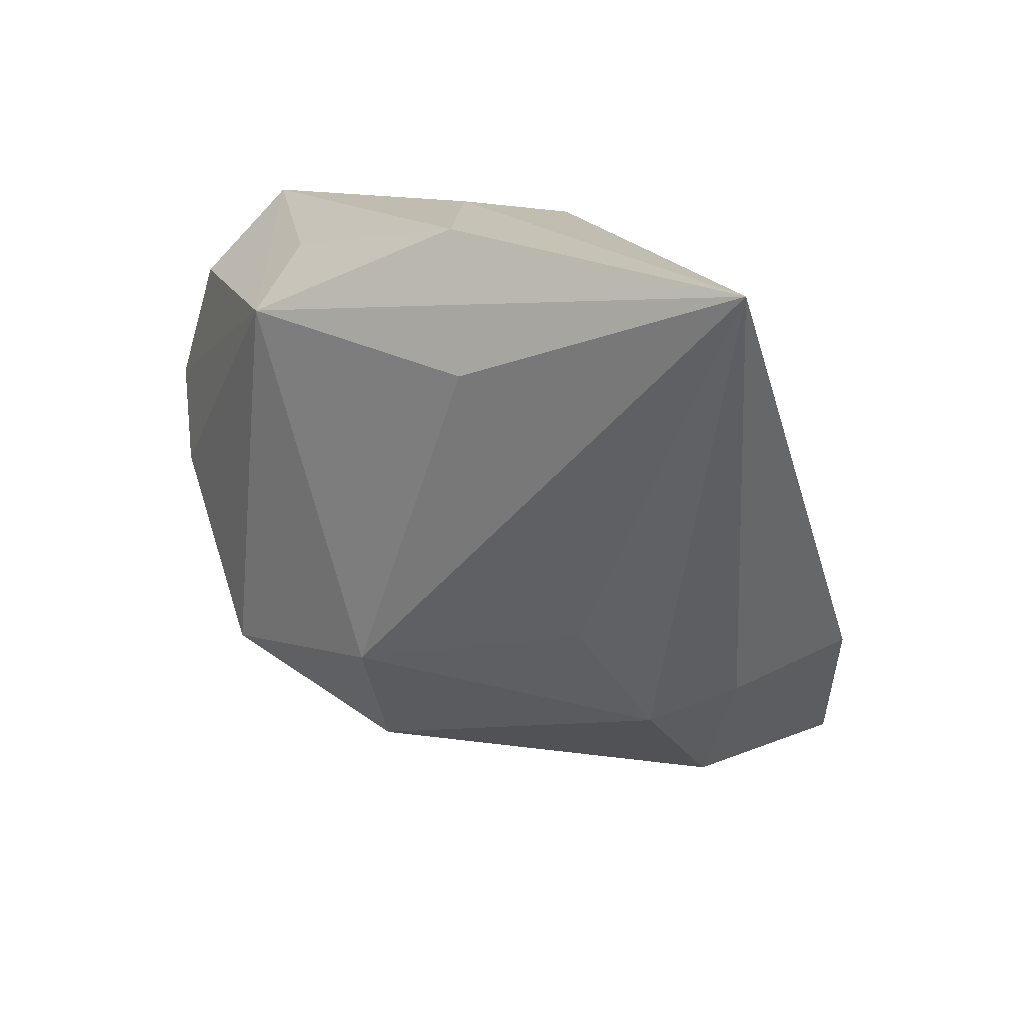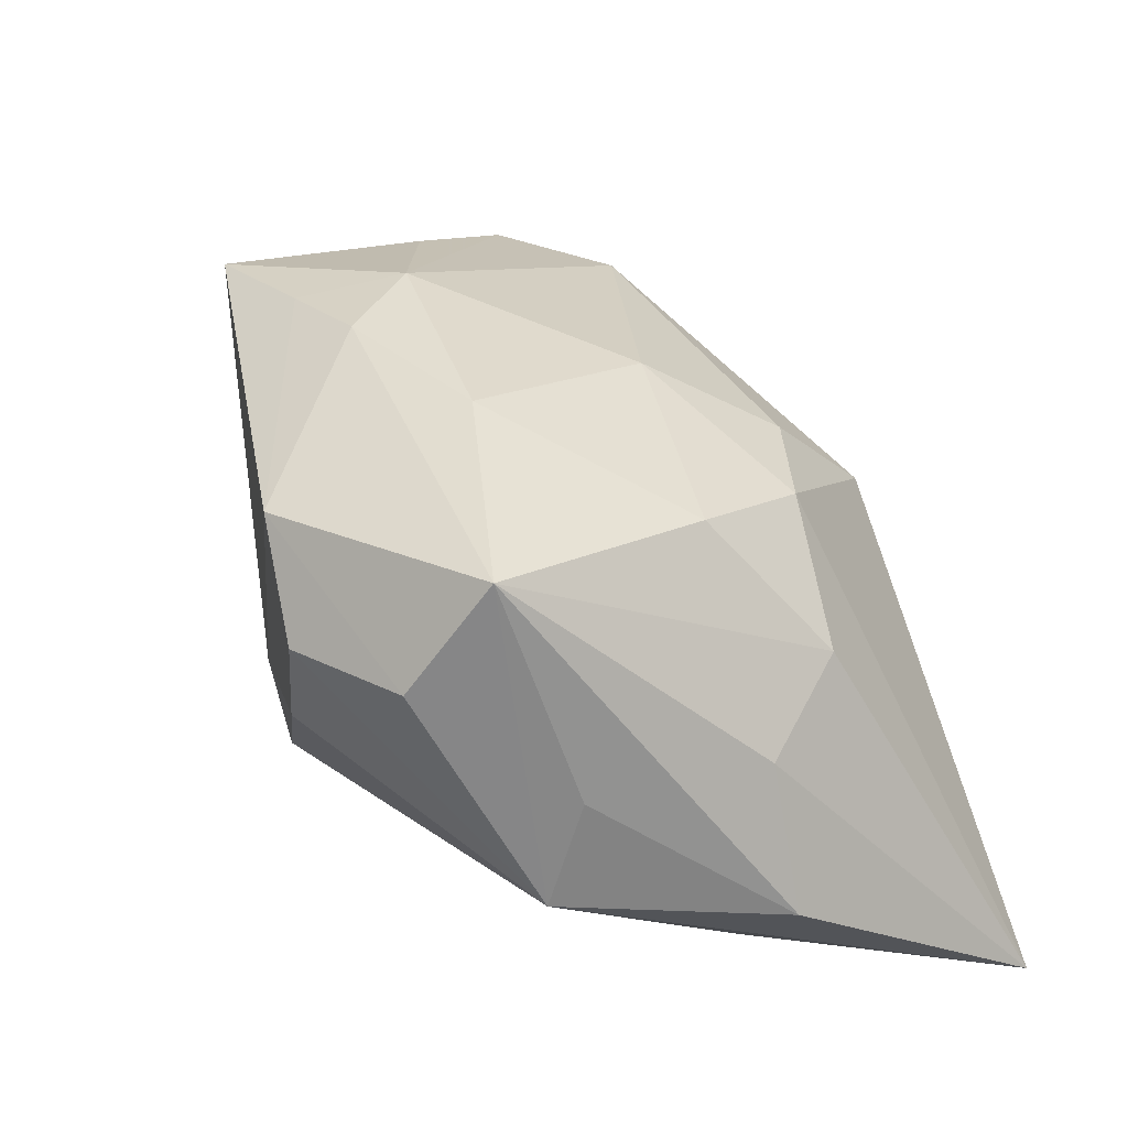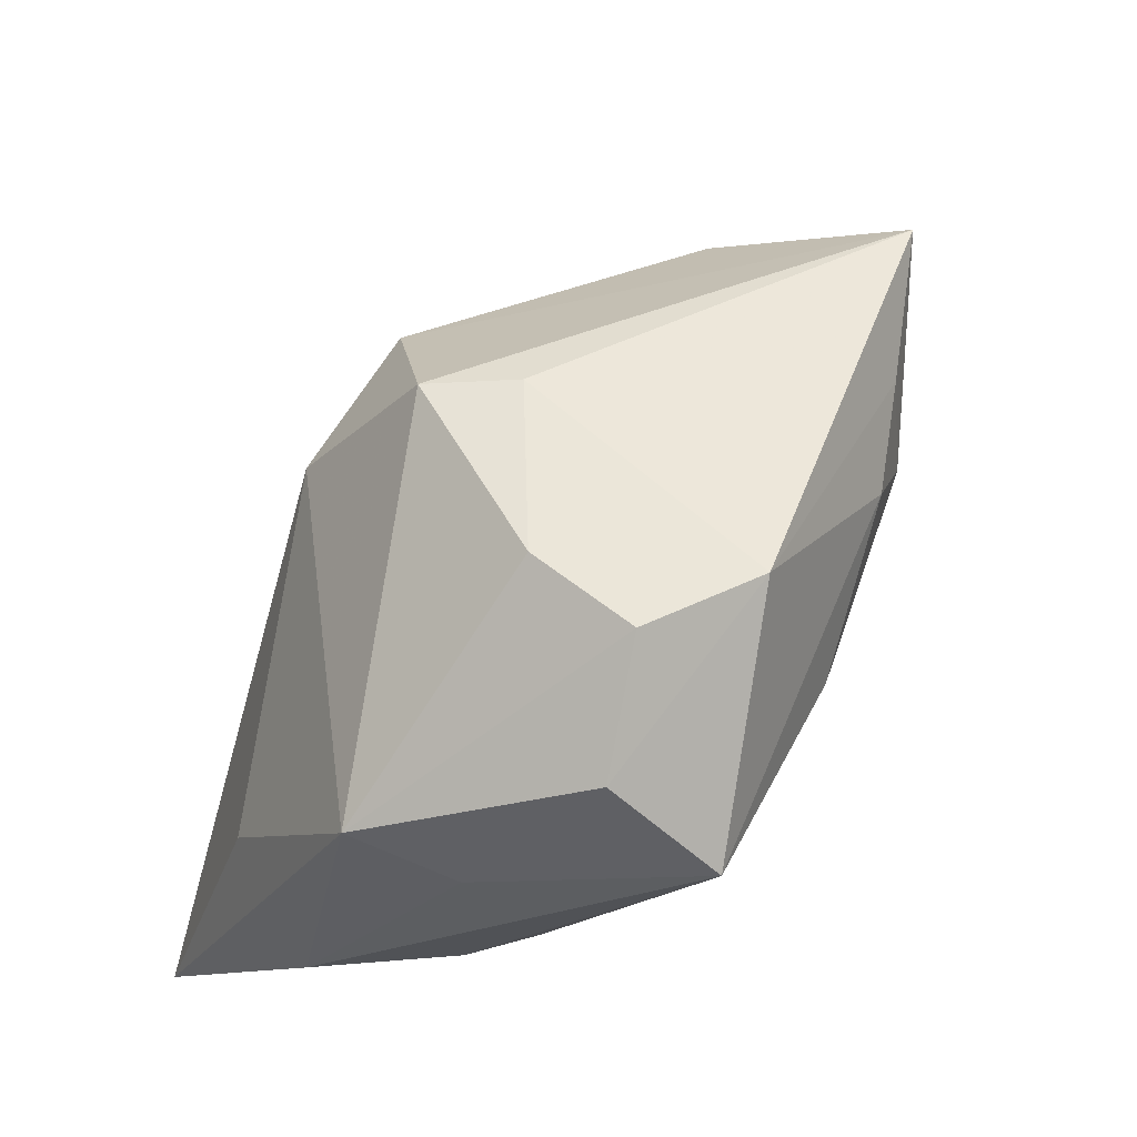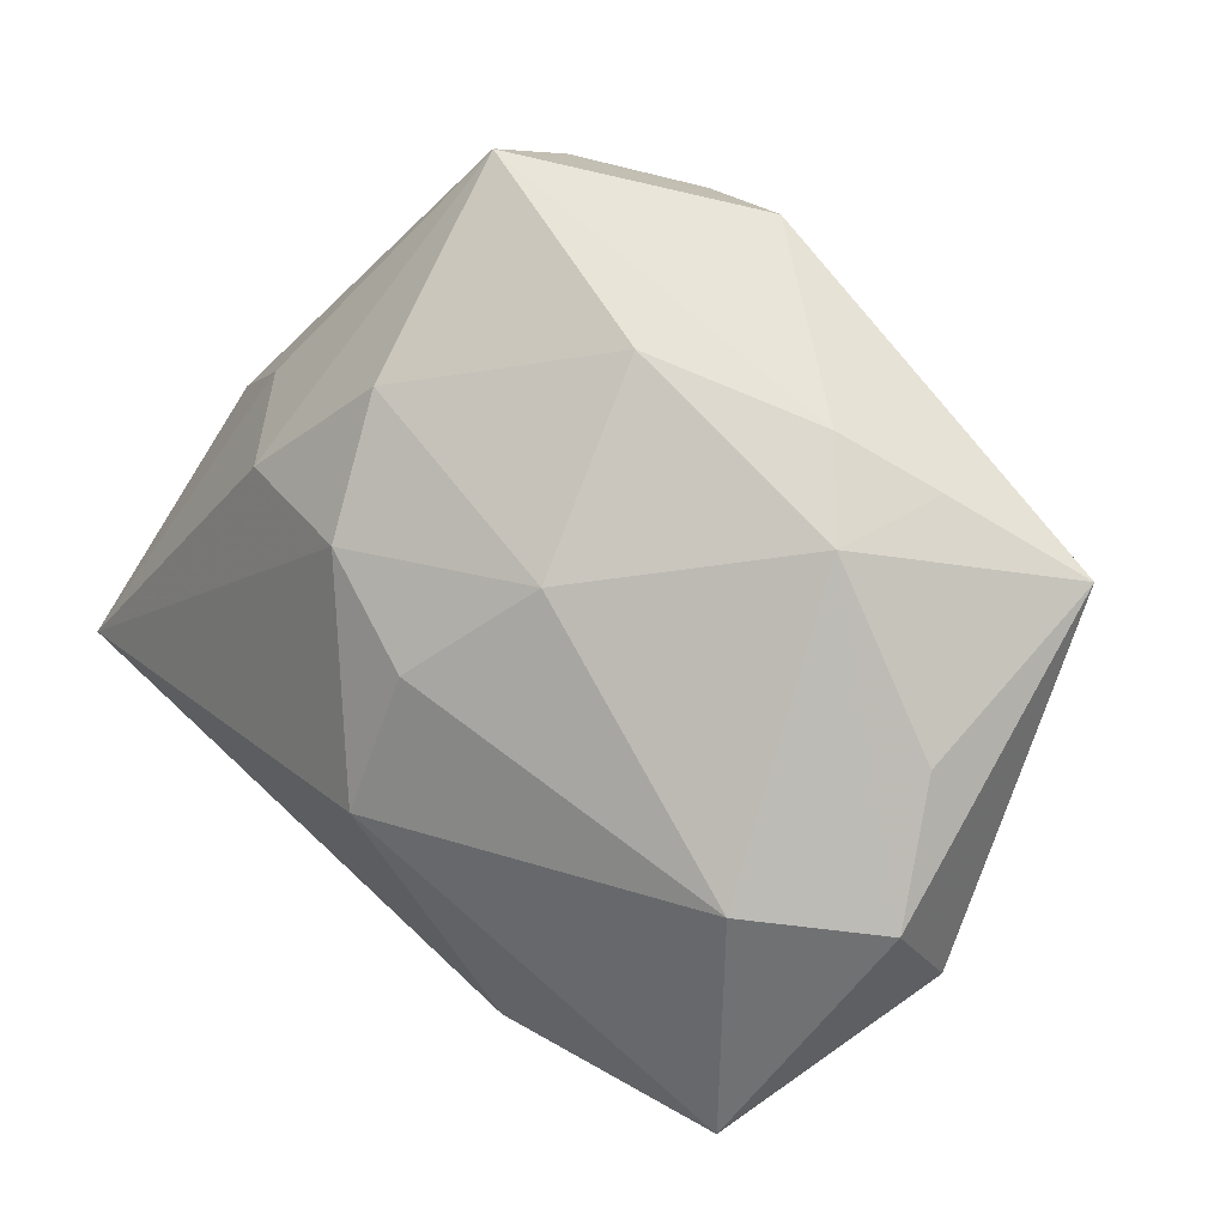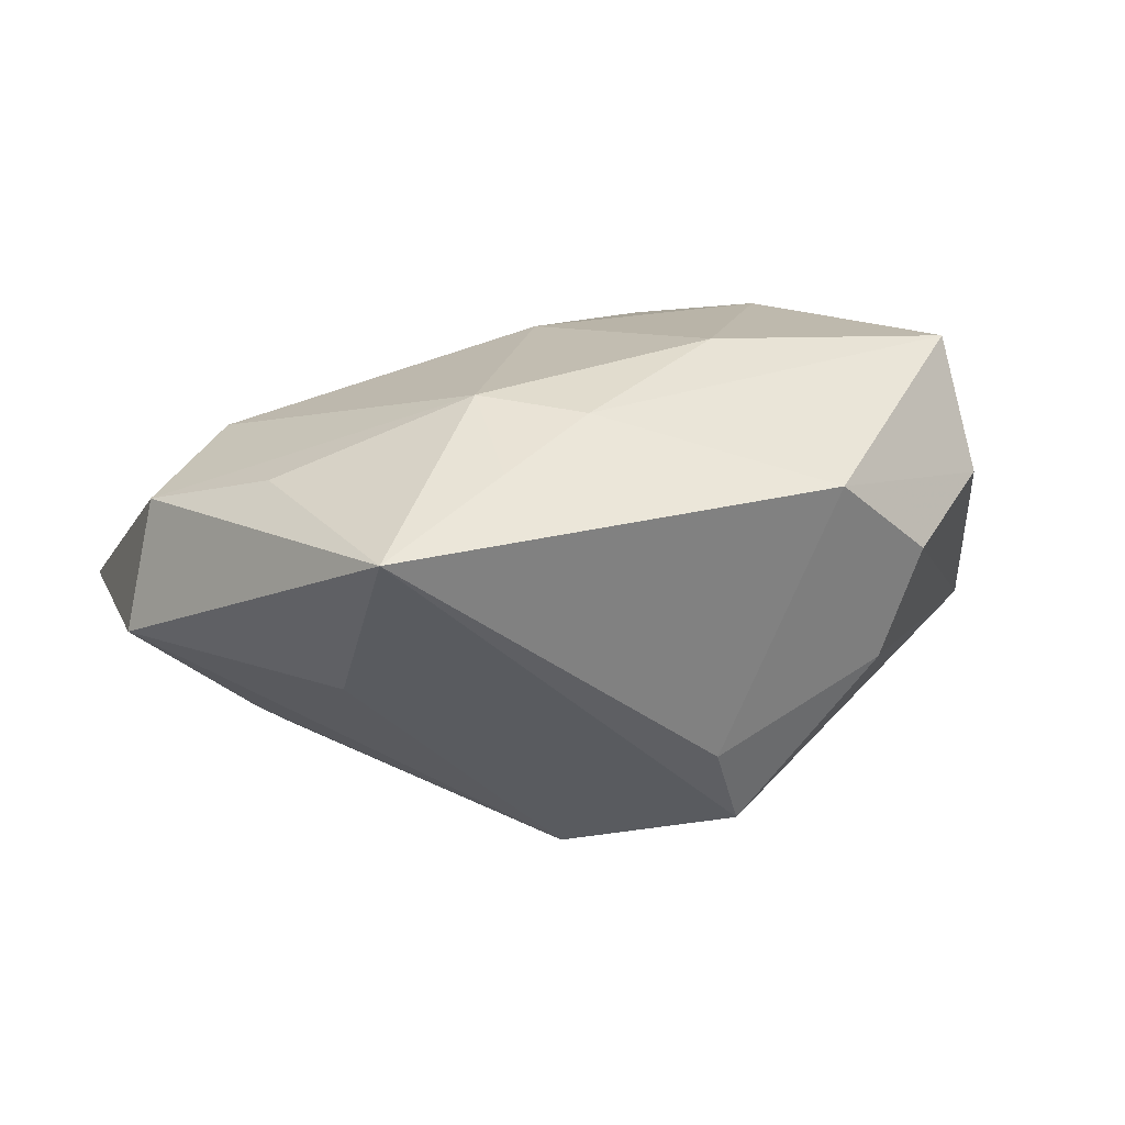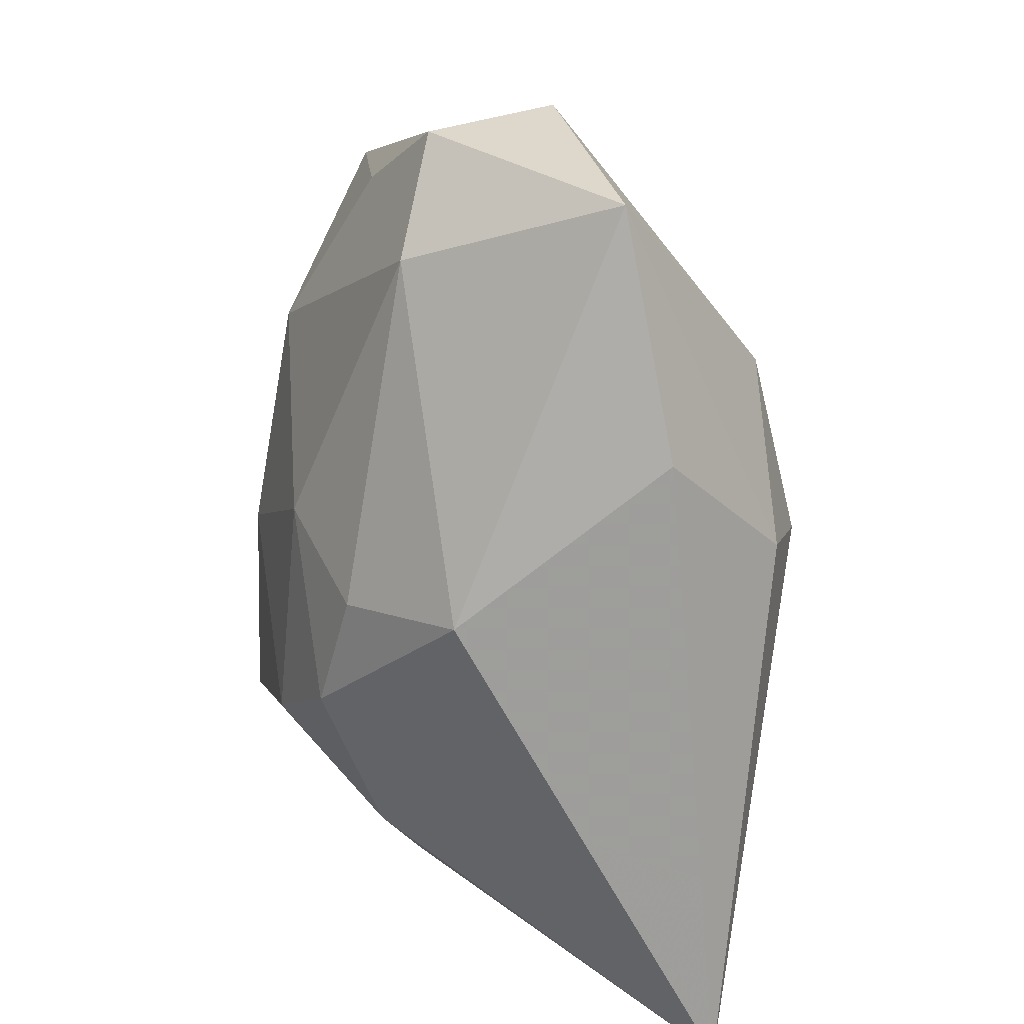
<metadata>
{"format":"obj","ext":"obj","renderer":"f3d","projection":"perspective","resolution":1024,"background":"white","views":[{"elev":-48.0,"azim":-74.5,"up":"+Z"},{"elev":37.2,"azim":-110.1,"up":"+Z"},{"elev":62.4,"azim":-70.0,"up":"+Y"},{"elev":73.6,"azim":44.0,"up":"+Z"},{"elev":31.1,"azim":150.3,"up":"+Z"},{"elev":-72.2,"azim":80.3,"up":"+Y"}]}
</metadata>
<code>
v 0.01012 0.006862 0.01616
v -0.01632 0.01545 0.008529
v 0.01923 0.008808 0.002063
v -0.02341 -0.01835 -0.01596
v -0.02088 -0.00274 0.002351
v -0.01292 -0.001838 0.01254
v -0.002119 -0.01106 0.009286
v 0.005958 -0.01202 -0.01437
v -0.01676 -0.007801 0.00517
v 0.01174 0.01297 0.01485
v -0.01697 0.01087 0.01478
v 0.01978 0.01524 0.01315
v 0.01555 -0.00811 -0.01157
v 0.02707 -0.001925 0.002154
v -0.0003216 -0.01712 0.003139
v -0.009187 -0.008771 0.009999
v -0.00761 0.01928 0.001384
v -0.01908 -0.002114 -0.0116
v -0.001847 0.008954 -0.01367
v -0.02082 0.009612 -0.003724
v -0.0205 0.007501 0.002441
v 0.000188 0.01782 -0.007497
v 0.005585 -0.006748 -0.01596
v 0.01788 -0.008576 0.00937
v -0.009803 0.01955 0.007666
v 0.001968 0.01838 -0.002448
v -0.002384 -0.004403 -0.01596
v 0.01131 -0.01835 -0.006846
v -0.004629 0.01914 0.01265
v 0.02028 0.003034 0.01208
v -0.02434 -0.003044 -0.005415
v 0.005885 0.01128 0.016
v 0.000706 -0.003714 0.01348
v 0.02421 -0.01537 -0.002008
v 0.02023 -0.001272 -0.004714
v -0.003845 0.007555 0.01631
v 0.02453 -0.003403 0.009023
v 0.006909 0.01017 -0.01164
f 16 4 15
f 15 4 28
f 25 20 2
f 2 20 11
f 19 20 22
f 28 4 8
f 4 23 8
f 22 12 38
f 38 19 22
f 23 19 38
f 16 15 7
f 31 20 4
f 4 5 31
f 5 11 31
f 26 12 22
f 9 11 5
f 9 4 16
f 9 5 4
f 12 26 29
f 29 25 2
f 2 11 29
f 27 23 4
f 4 19 27
f 27 19 23
f 4 20 18
f 18 19 4
f 20 19 18
f 34 15 28
f 28 8 34
f 21 11 20
f 20 31 21
f 21 31 11
f 17 26 22
f 22 20 17
f 20 25 17
f 25 29 17
f 17 29 26
f 32 29 11
f 11 36 32
f 16 7 33
f 6 36 11
f 6 9 16
f 11 9 6
f 16 33 6
f 6 33 36
f 24 7 15
f 15 34 24
f 24 34 37
f 24 33 7
f 23 38 13
f 13 8 23
f 13 34 8
f 12 37 14
f 37 34 14
f 34 13 14
f 12 29 10
f 29 32 10
f 33 24 1
f 1 32 36
f 36 33 1
f 1 24 37
f 1 10 32
f 12 10 1
f 3 38 12
f 12 14 3
f 3 14 38
f 35 13 38
f 38 14 35
f 35 14 13
f 30 37 12
f 12 1 30
f 30 1 37

</code>
